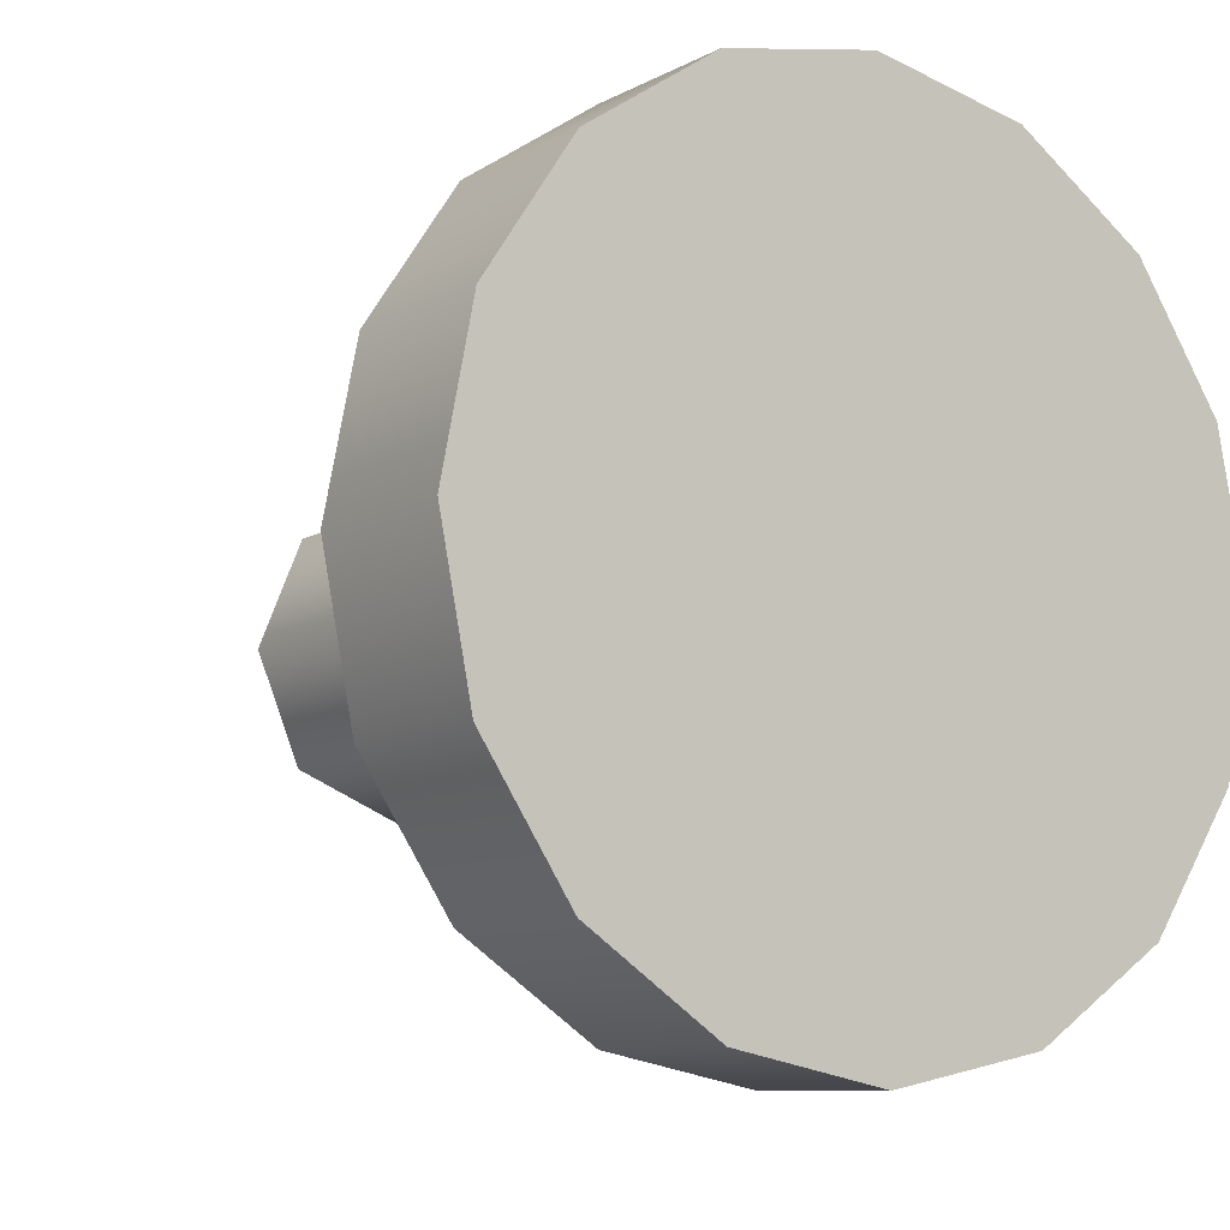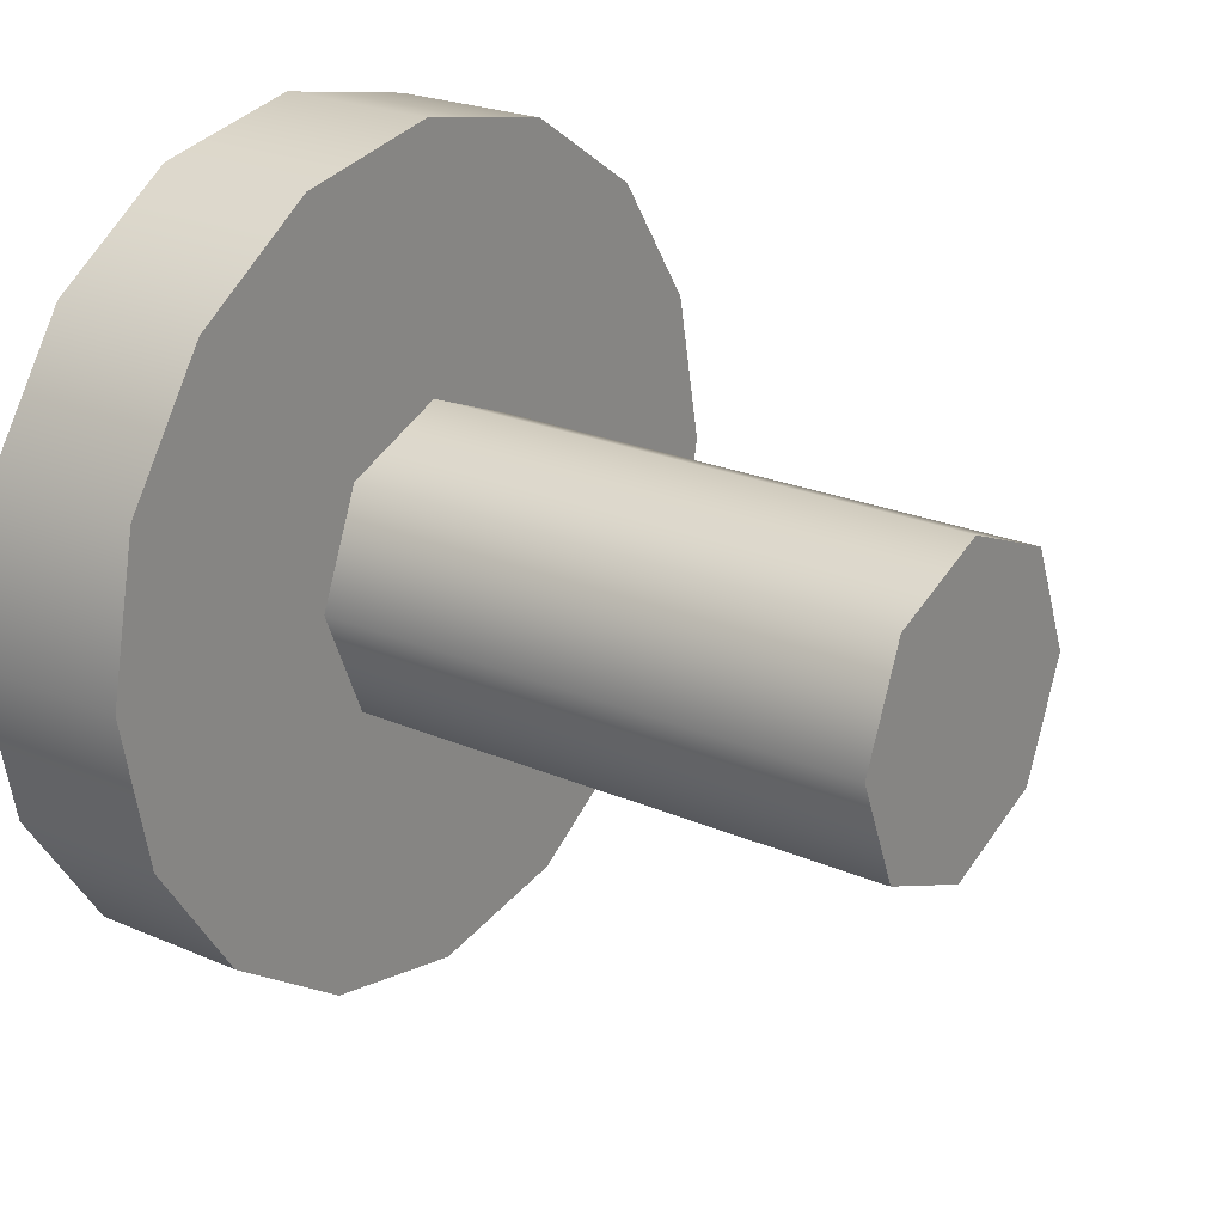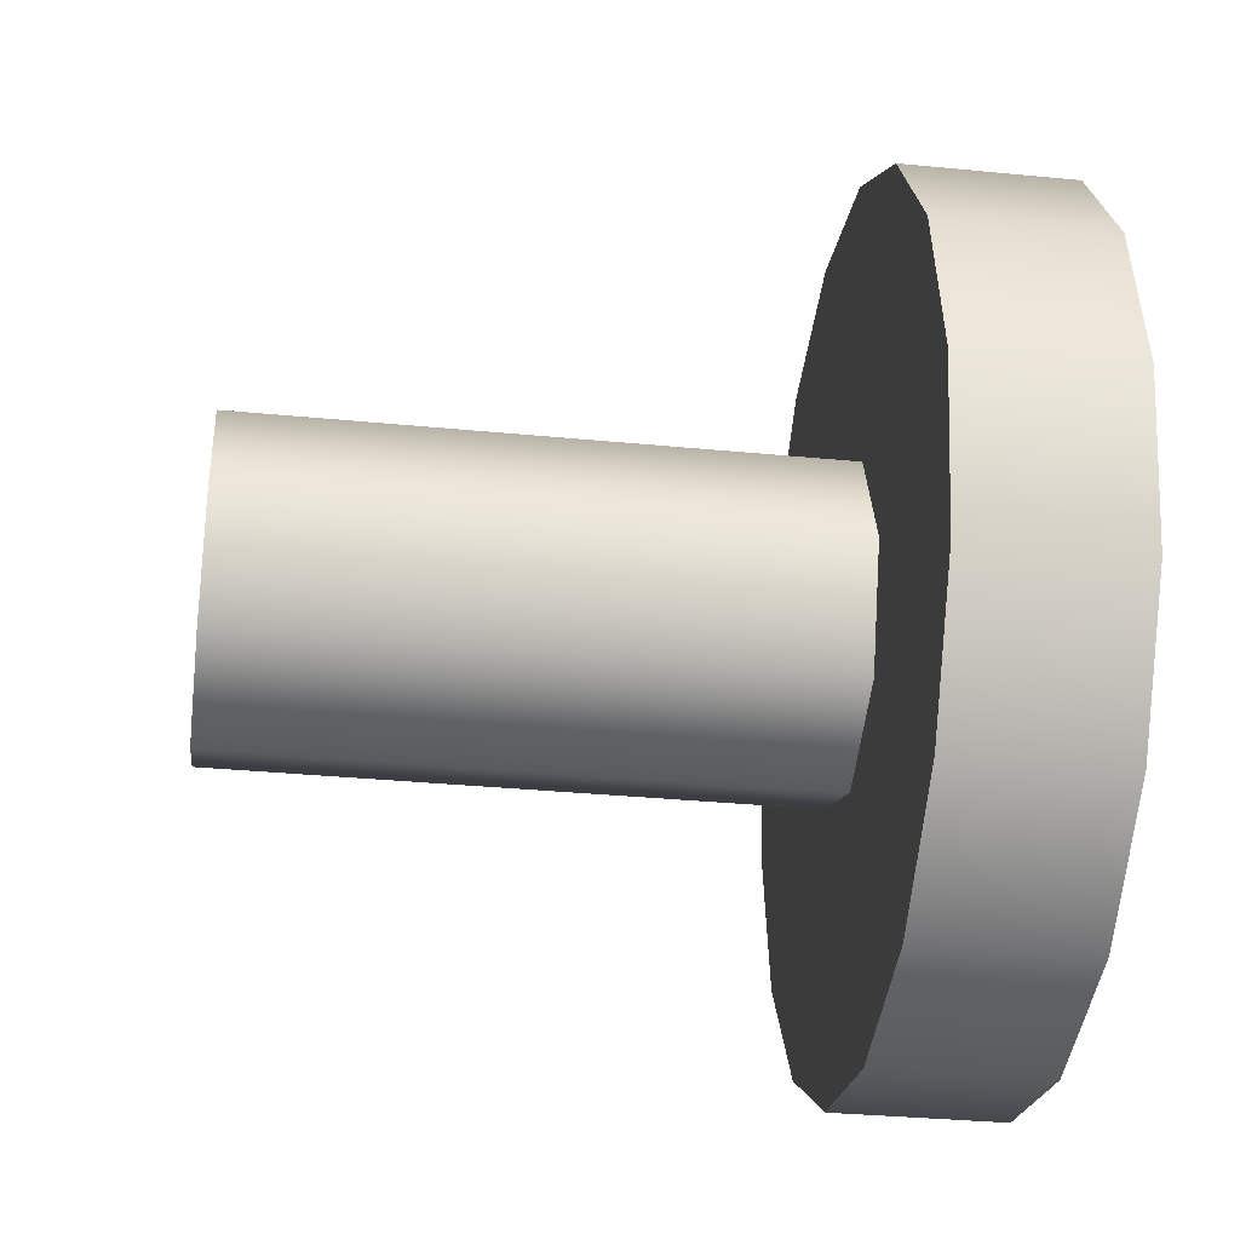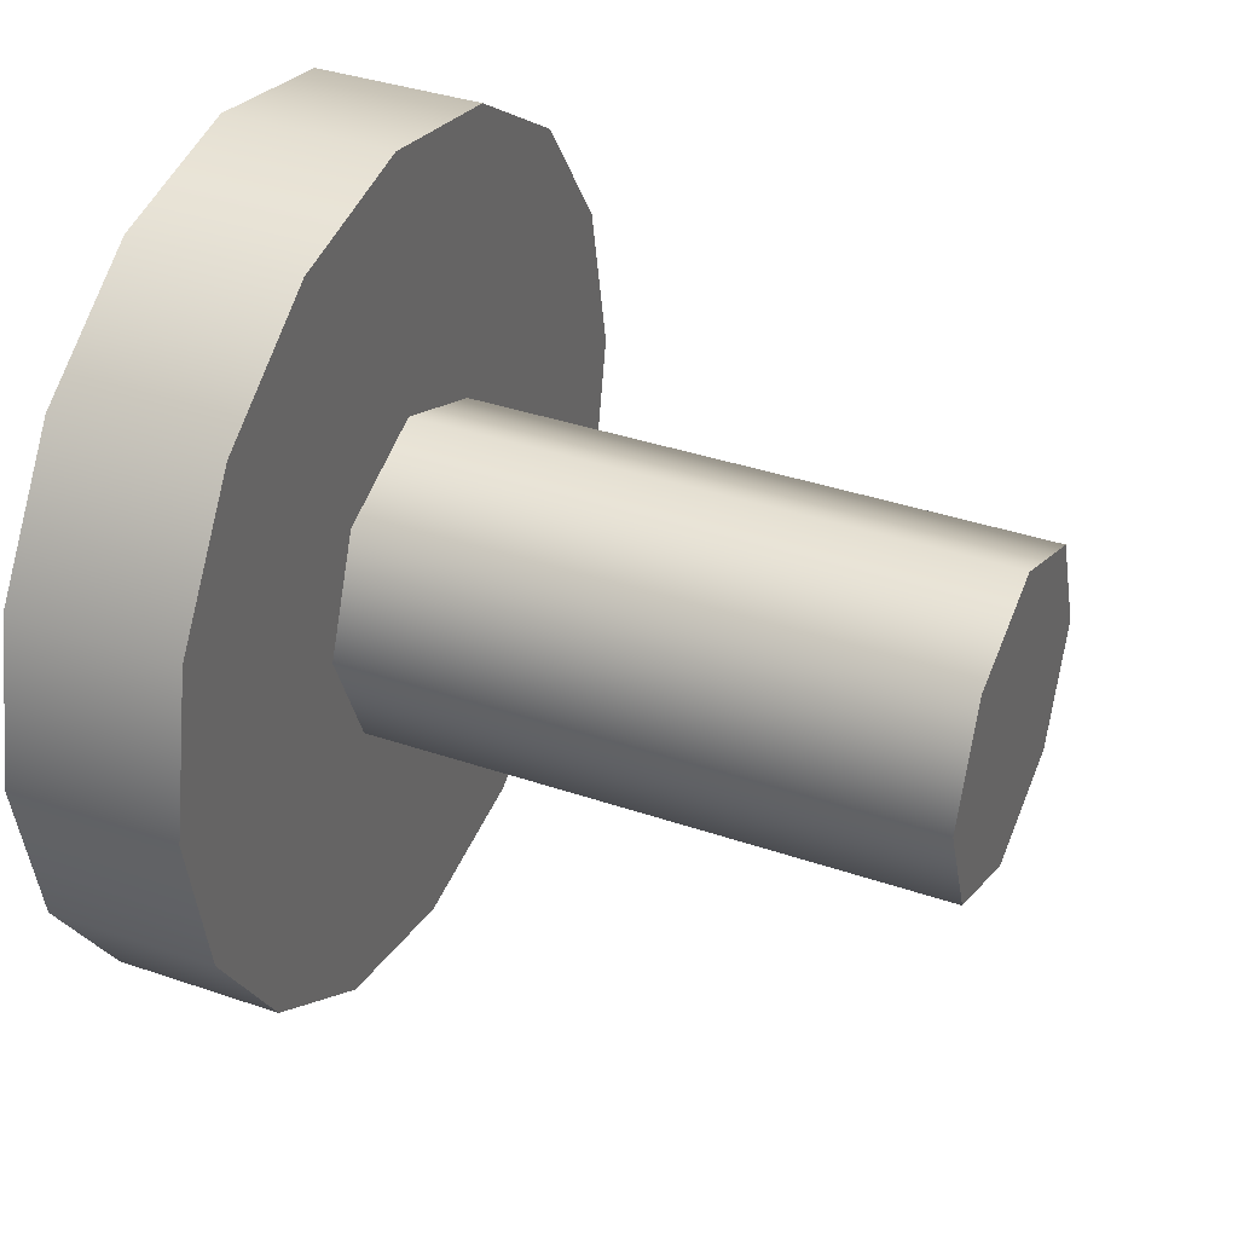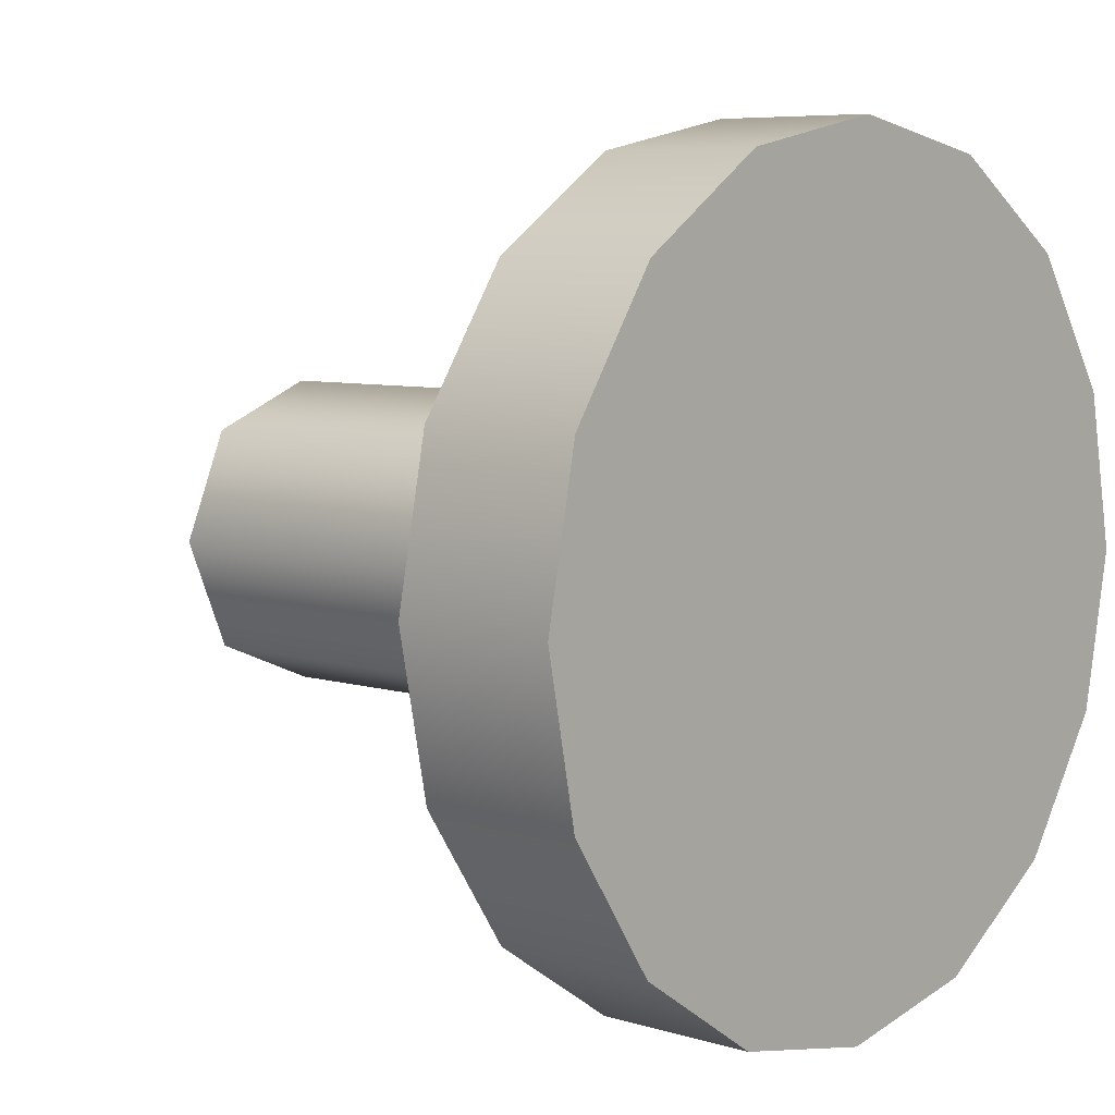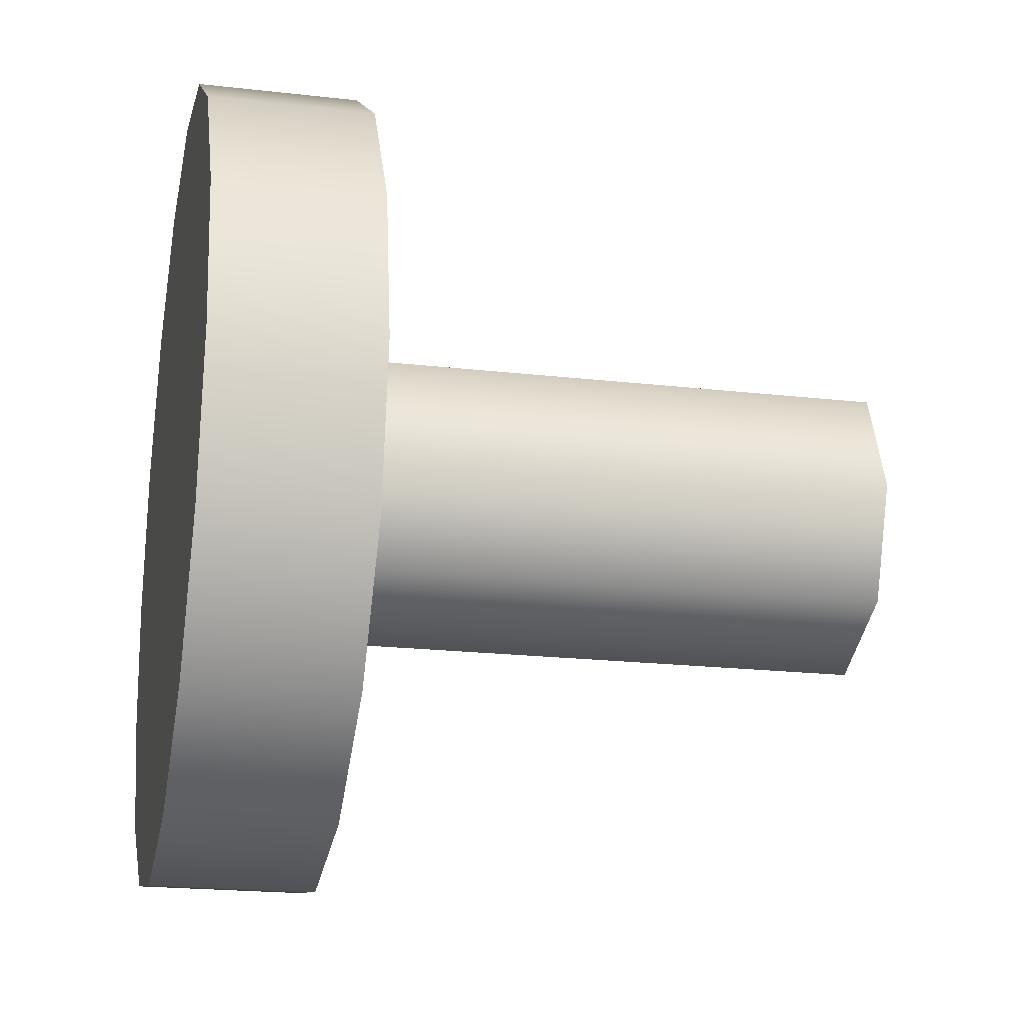
<metadata>
{"format":"obj","ext":"obj","renderer":"f3d","projection":"perspective","resolution":1024,"background":"white","views":[{"elev":-9.1,"azim":54.2,"up":"+Z"},{"elev":23.1,"azim":-143.6,"up":"+Y"},{"elev":-33.1,"azim":-7.7,"up":"+Z"},{"elev":37.0,"azim":-156.1,"up":"+Y"},{"elev":6.8,"azim":41.8,"up":"+Y"},{"elev":-20.4,"azim":168.2,"up":"+Z"}]}
</metadata>
<code>
o roller.021_wheels2.010
v -1.36 0.02223 -0.05635
v -1.36 0.0892 -0.08409
v -1.014 0.0892 -0.08409
v -1.014 0.02223 -0.05635
v -1.36 0.1169 -0.1511
v -1.014 0.1169 -0.1511
v -1.36 0.0892 -0.218
v -1.014 0.0892 -0.218
v -1.36 0.02223 -0.2458
v -1.014 0.02223 -0.2458
v -1.36 -0.04475 -0.218
v -1.014 -0.04475 -0.218
v -1.36 -0.07249 -0.1511
v -1.014 -0.07249 -0.1511
v -1.36 -0.04475 -0.08409
v -1.014 -0.04475 -0.08409
v -0.9253 0.02168 0.09911
v -0.9253 -0.0739 0.08009
v -1.023 -0.0739 0.08009
v -1.023 0.02168 0.09911
v -0.9253 -0.1549 0.02595
v -1.023 -0.1549 0.02595
v -0.9253 -0.2091 -0.05509
v -1.023 -0.2091 -0.05509
v -0.9253 -0.2281 -0.1507
v -1.023 -0.2281 -0.1507
v -0.9253 -0.2091 -0.2463
v -1.023 -0.2091 -0.2463
v -0.9253 -0.1549 -0.3273
v -1.023 -0.1549 -0.3273
v -0.9253 -0.0739 -0.3815
v -1.023 -0.0739 -0.3815
v -0.9253 0.02168 -0.4005
v -1.023 0.02168 -0.4005
v -0.9253 0.1173 -0.3815
v -1.023 0.1173 -0.3815
v -0.9253 0.1983 -0.3273
v -1.023 0.1983 -0.3273
v -0.9253 0.2525 -0.2463
v -1.023 0.2525 -0.2463
v -0.9253 0.2715 -0.1507
v -1.023 0.2715 -0.1507
v -0.9253 0.2525 -0.05509
v -1.023 0.2525 -0.05509
v -0.9253 0.1983 0.02595
v -1.023 0.1983 0.02595
v -0.9253 0.1173 0.08009
v -1.023 0.1173 0.08009
v -1.023 0.02168 -0.1507
v -0.9253 0.02168 -0.1507
f 1 3 2
f 3 5 2
f 6 7 5
f 8 9 7
f 9 12 11
f 12 13 11
f 14 15 13
f 16 1 15
f 15 2 5
f 11 7 9
f 15 11 13
f 20 18 17
f 19 21 18
f 22 23 21
f 24 25 23
f 26 27 25
f 27 30 29
f 30 31 29
f 31 34 33
f 33 36 35
f 35 38 37
f 38 39 37
f 39 42 41
f 42 43 41
f 43 46 45
f 46 47 45
f 48 17 47
f 20 49 19
f 19 49 22
f 22 49 24
f 24 49 26
f 26 49 28
f 28 49 30
f 30 49 32
f 32 49 34
f 34 49 36
f 36 49 38
f 38 49 40
f 40 49 42
f 42 49 44
f 44 49 46
f 46 49 48
f 48 49 20
f 18 50 17
f 21 50 18
f 23 50 21
f 25 50 23
f 27 50 25
f 29 50 27
f 31 50 29
f 33 50 31
f 35 50 33
f 37 50 35
f 39 50 37
f 41 50 39
f 43 50 41
f 45 50 43
f 47 50 45
f 17 50 47
f 1 4 3
f 3 6 5
f 6 8 7
f 8 10 9
f 9 10 12
f 12 14 13
f 14 16 15
f 16 4 1
f 15 1 2
f 11 5 7
f 15 5 11
f 20 19 18
f 19 22 21
f 22 24 23
f 24 26 25
f 26 28 27
f 27 28 30
f 30 32 31
f 31 32 34
f 33 34 36
f 35 36 38
f 38 40 39
f 39 40 42
f 42 44 43
f 43 44 46
f 46 48 47
f 48 20 17

</code>
